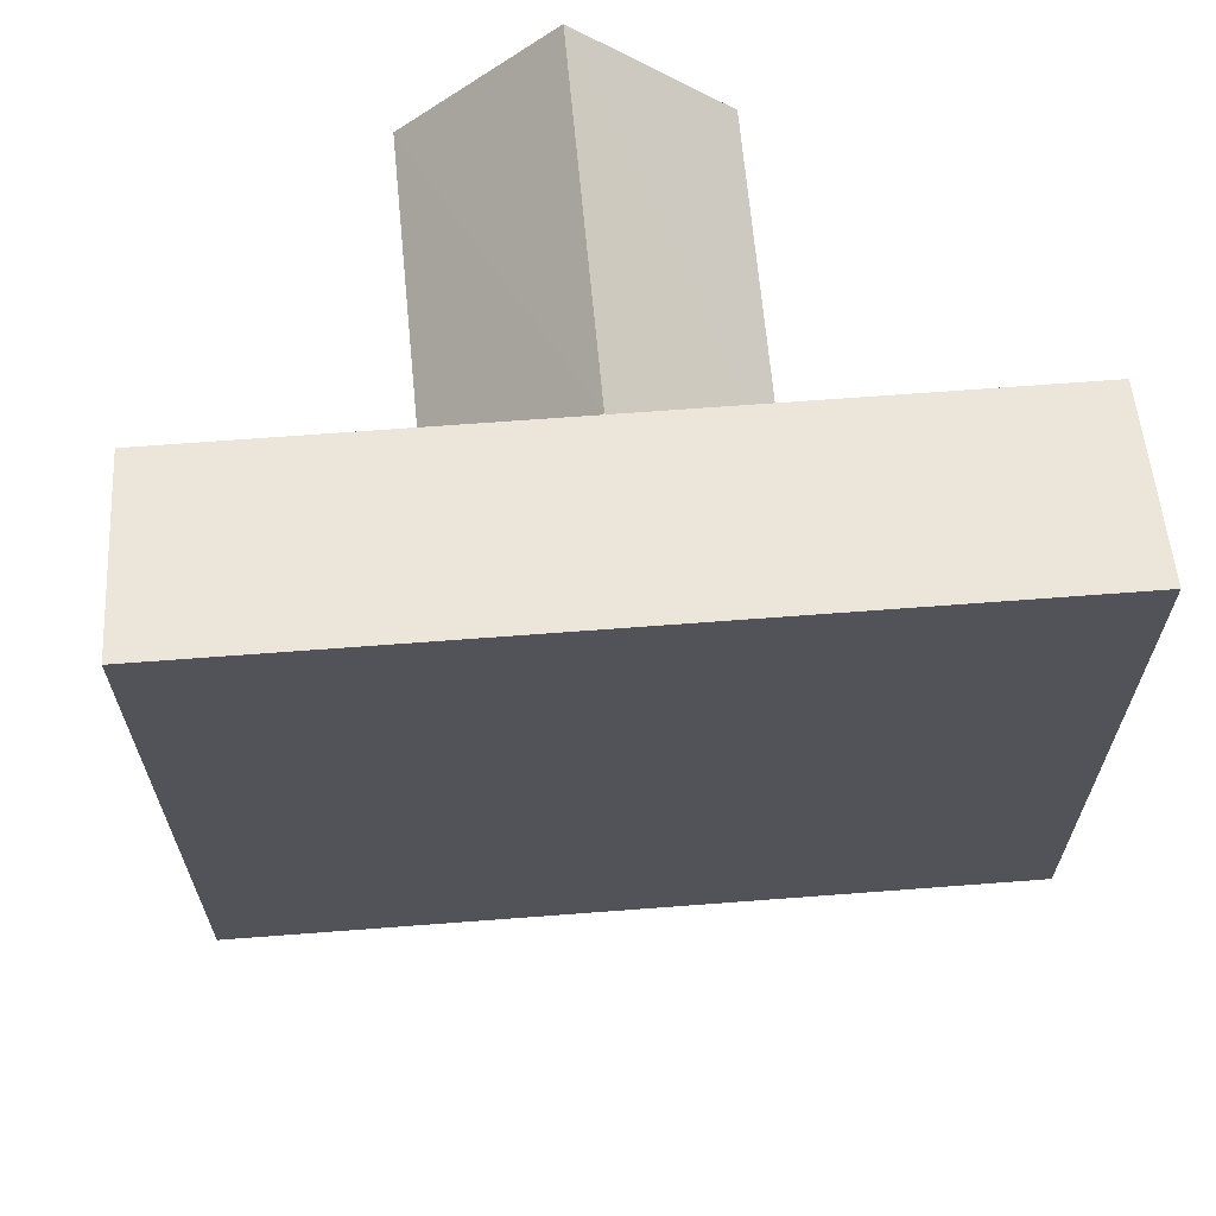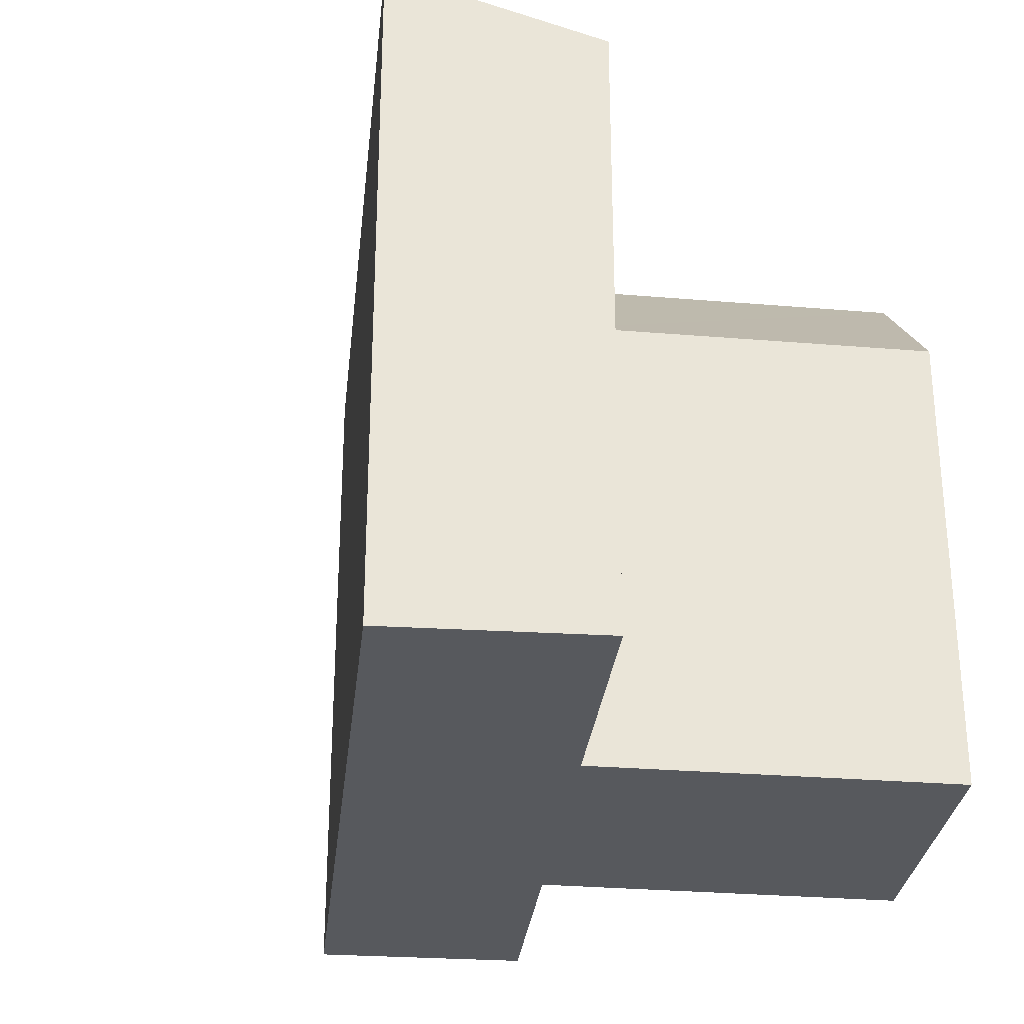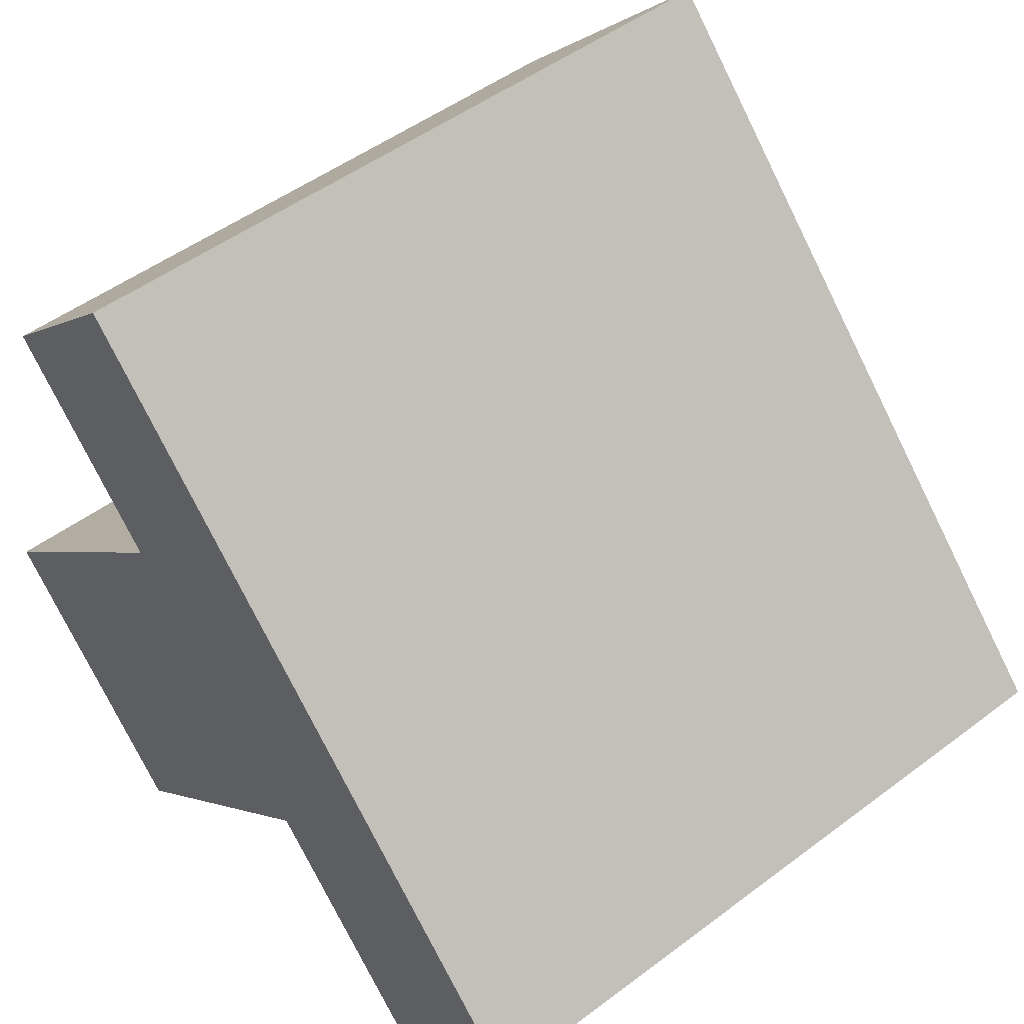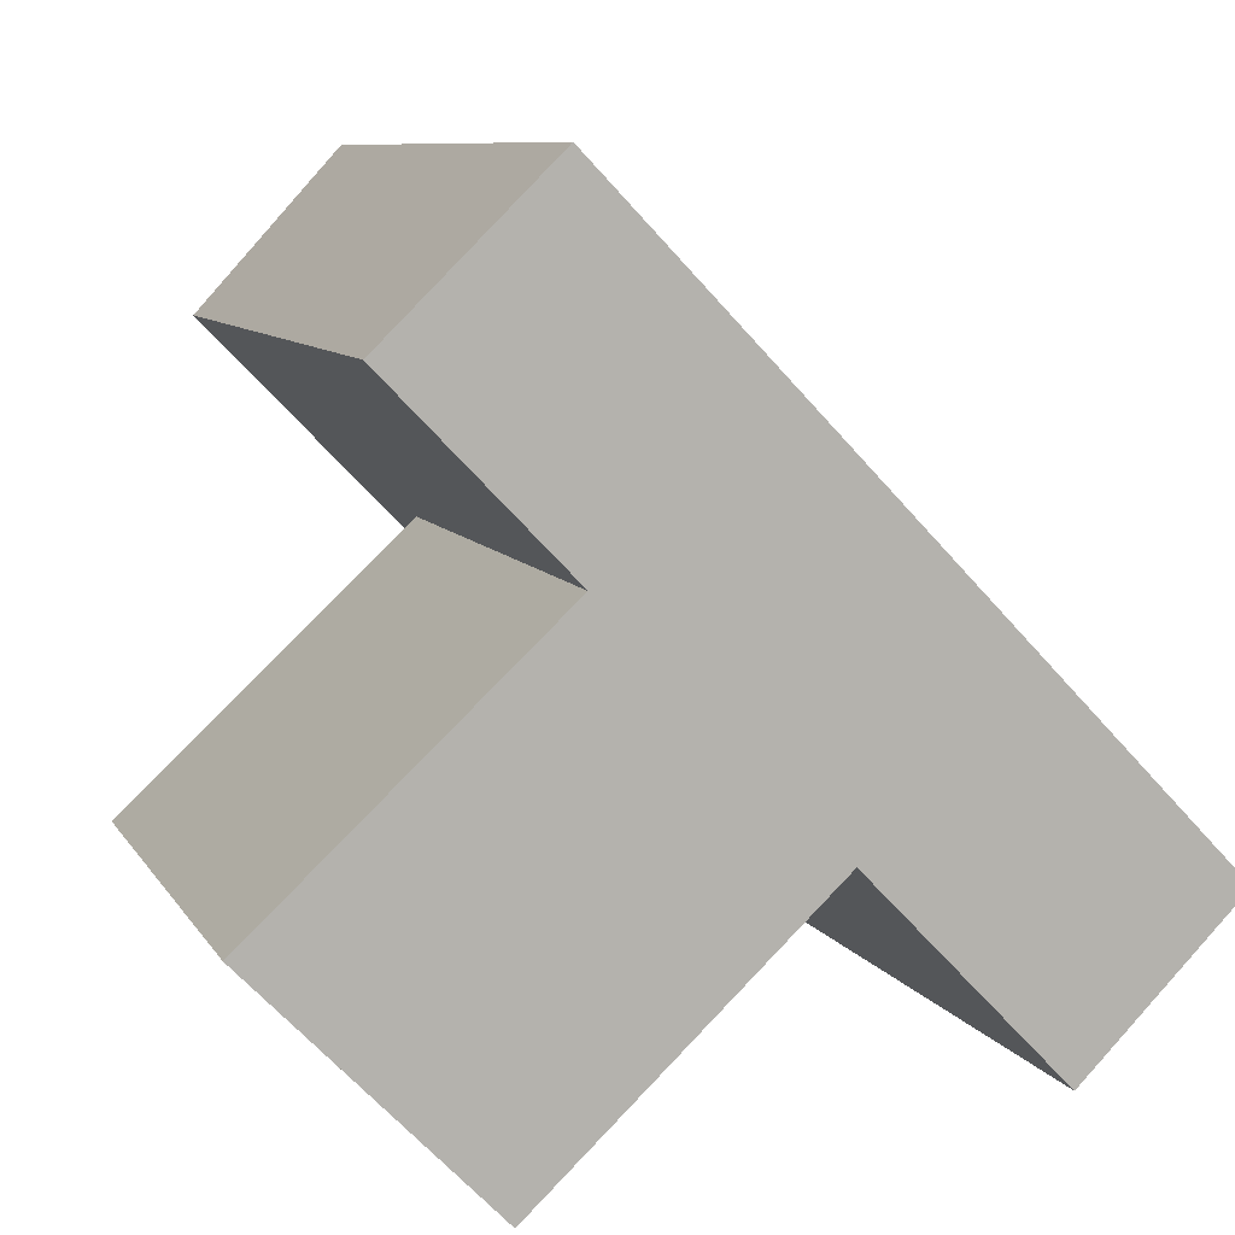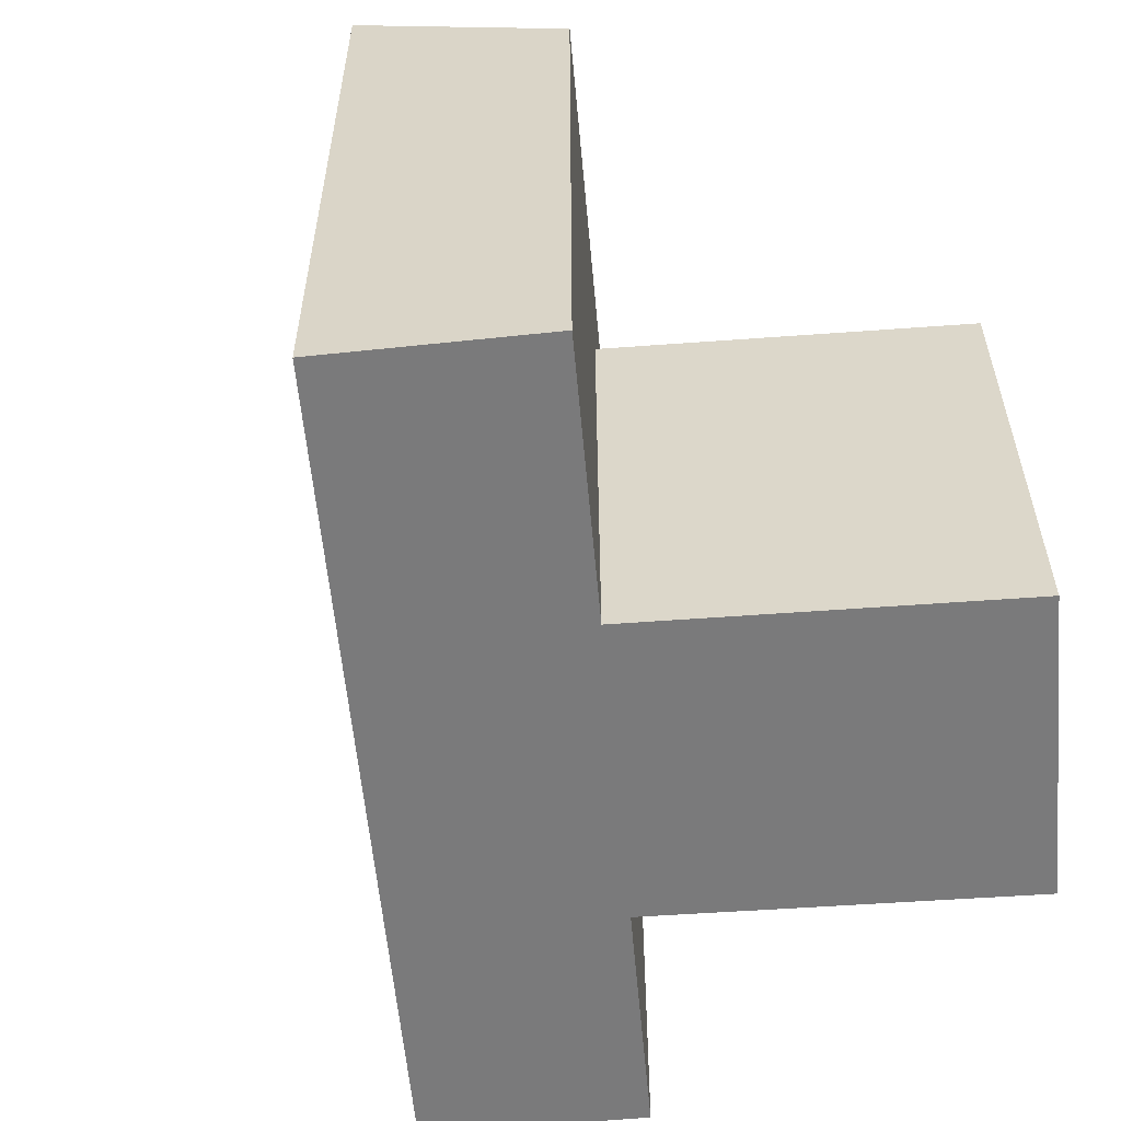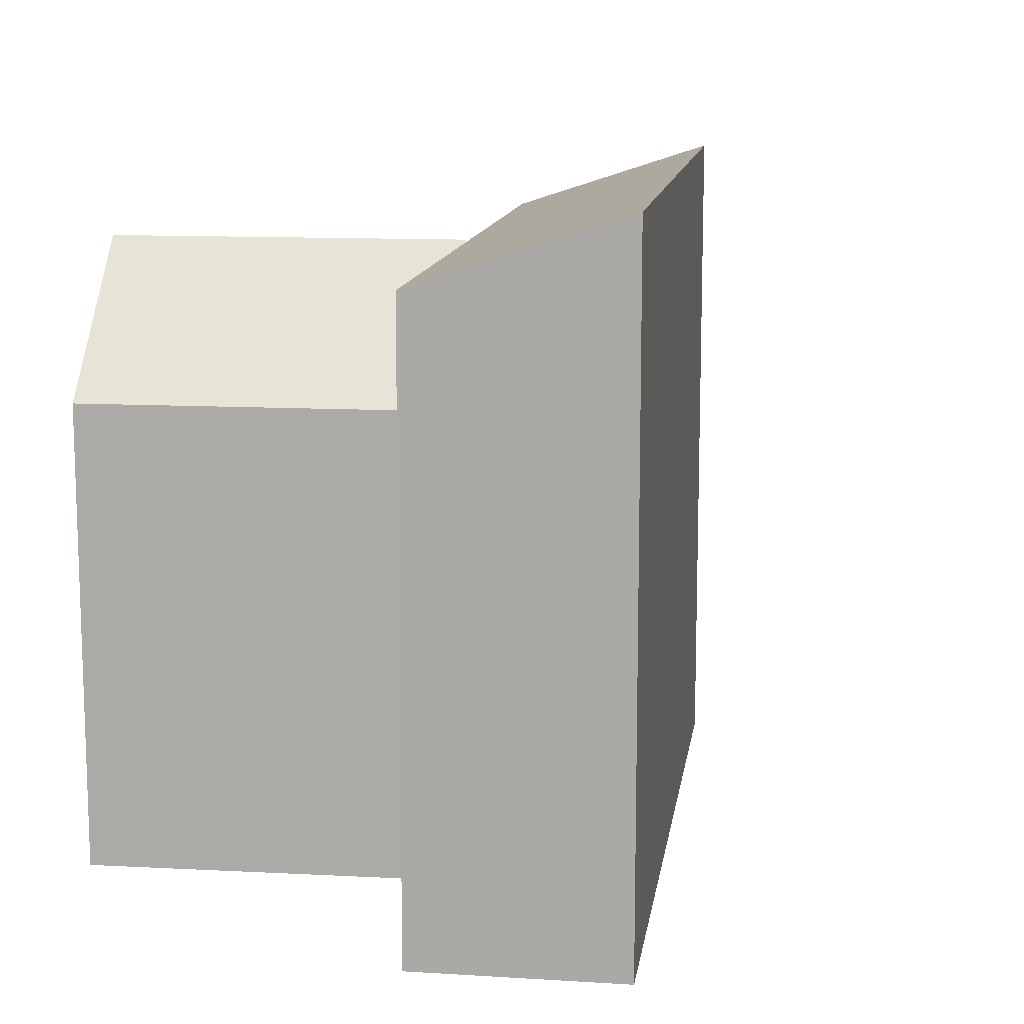
<metadata>
{"format":"obj","ext":"obj","renderer":"f3d","projection":"perspective","resolution":1024,"background":"white","views":[{"elev":66.8,"azim":41.6,"up":"+Y"},{"elev":-29.4,"azim":129.9,"up":"+Y"},{"elev":49.6,"azim":50.3,"up":"+Z"},{"elev":8.6,"azim":-18.5,"up":"+Z"},{"elev":-58.1,"azim":141.2,"up":"+Y"},{"elev":12.4,"azim":-36.0,"up":"+Y"}]}
</metadata>
<code>
v  14.98 19.56 0.982
v  25.46 21.76 -0.2886
v  20.76 19.56 -4.996
v  8.071 21.76 17.7
v  11.75 19.56 4.327
v  11.69 19.56 4.387
v  11.63 19.56 4.446
v  8.397 19.56 7.792
v  3.315 19.56 13.05
v  0.0003188 14.97 -0.0004744
v  11.69 19.64 4.387
v  3.311 19.64 -3.424
v  8.397 14.97 7.792
v  14.98 14.97 0.9821
v  6.621 14.97 -6.847
v  25.46 1.763e-17 -0.2879
v  14.98 -3.052e-07 0.9826
v  20.76 3.059e-16 -4.995
v  8.071 -1.084e-15 17.7
v  8.397 -3.052e-07 7.792
v  6.621 -3.052e-07 -6.846
v  3.31 -3.052e-07 -3.423
v  3.314 -7.991e-16 13.05
v  0 -3.052e-07 -1.869e-23
g defaultobject
f 1 2 3
f 2 1 4
f 4 1 5
f 4 5 6
f 4 6 7
f 4 7 8
f 4 8 9
f 10 11 12
f 11 10 7
f 7 10 13
f 12 14 15
f 14 12 11
f 14 11 5
f 16 17 18
f 17 16 19
f 17 19 20
f 17 20 21
f 21 20 22
f 20 19 23
f 24 22 20
f 13 8 7
f 8 13 9
f 9 13 23
f 23 13 20
f 1 14 5
f 14 18 17
f 18 14 1
f 18 1 3
f 10 22 24
f 22 10 21
f 21 10 15
f 15 10 12
f 16 4 19
f 4 16 2
f 4 23 19
f 23 4 9
f 18 2 16
f 2 18 3
f 13 24 20
f 24 13 10
f 21 14 17
f 14 21 15

</code>
